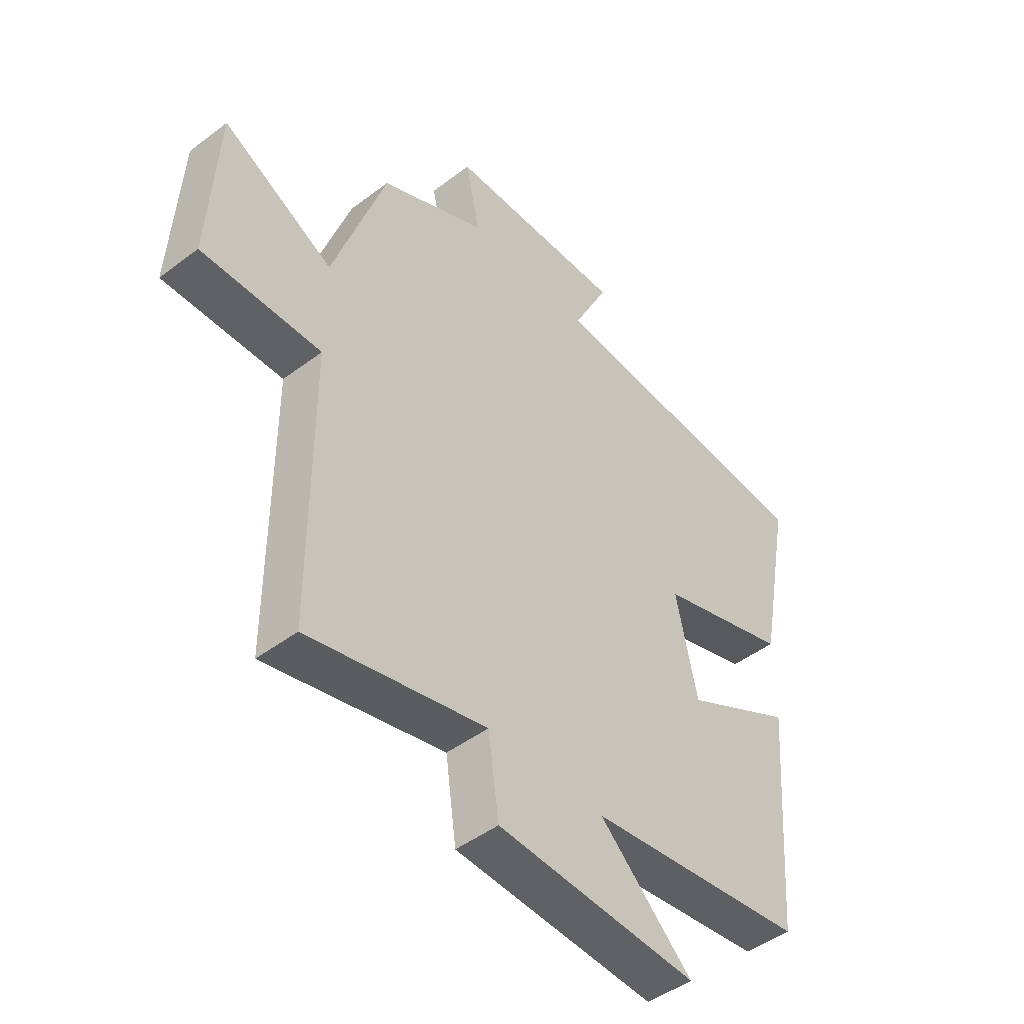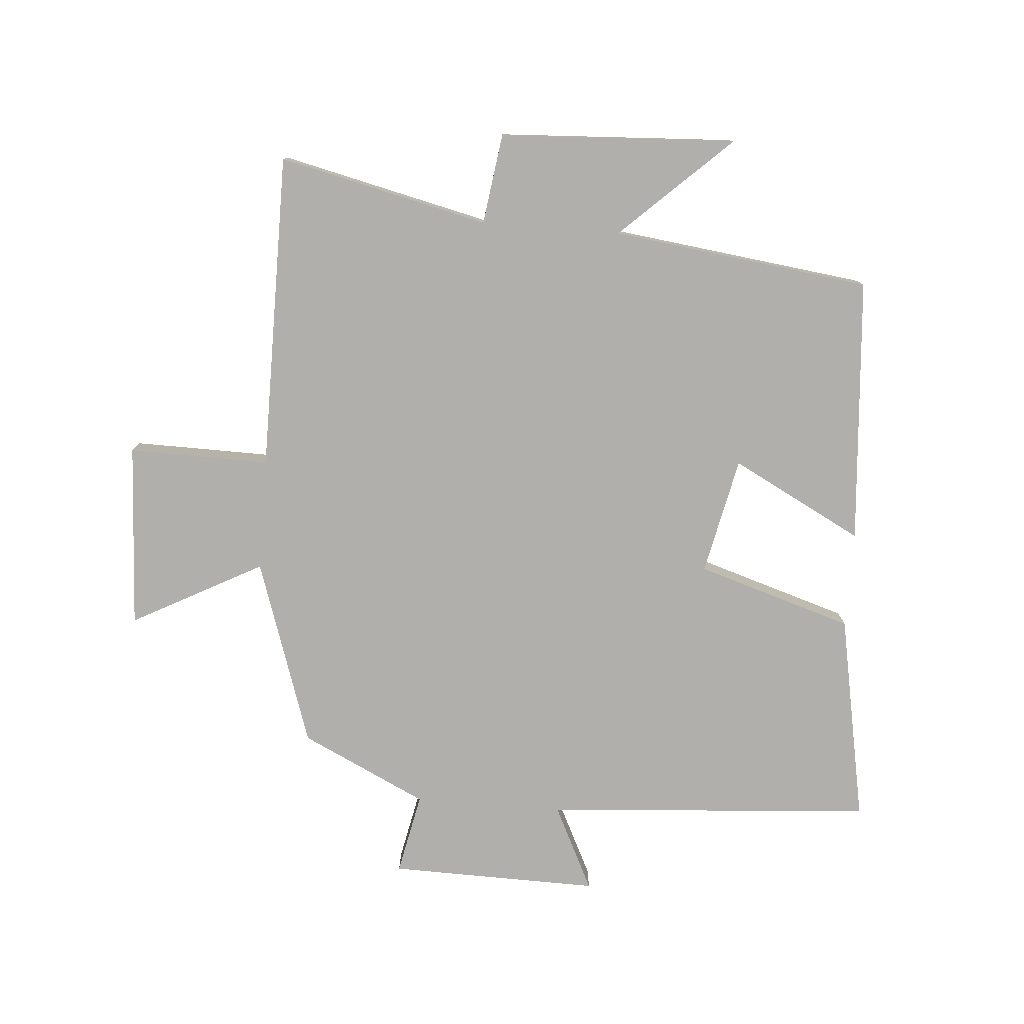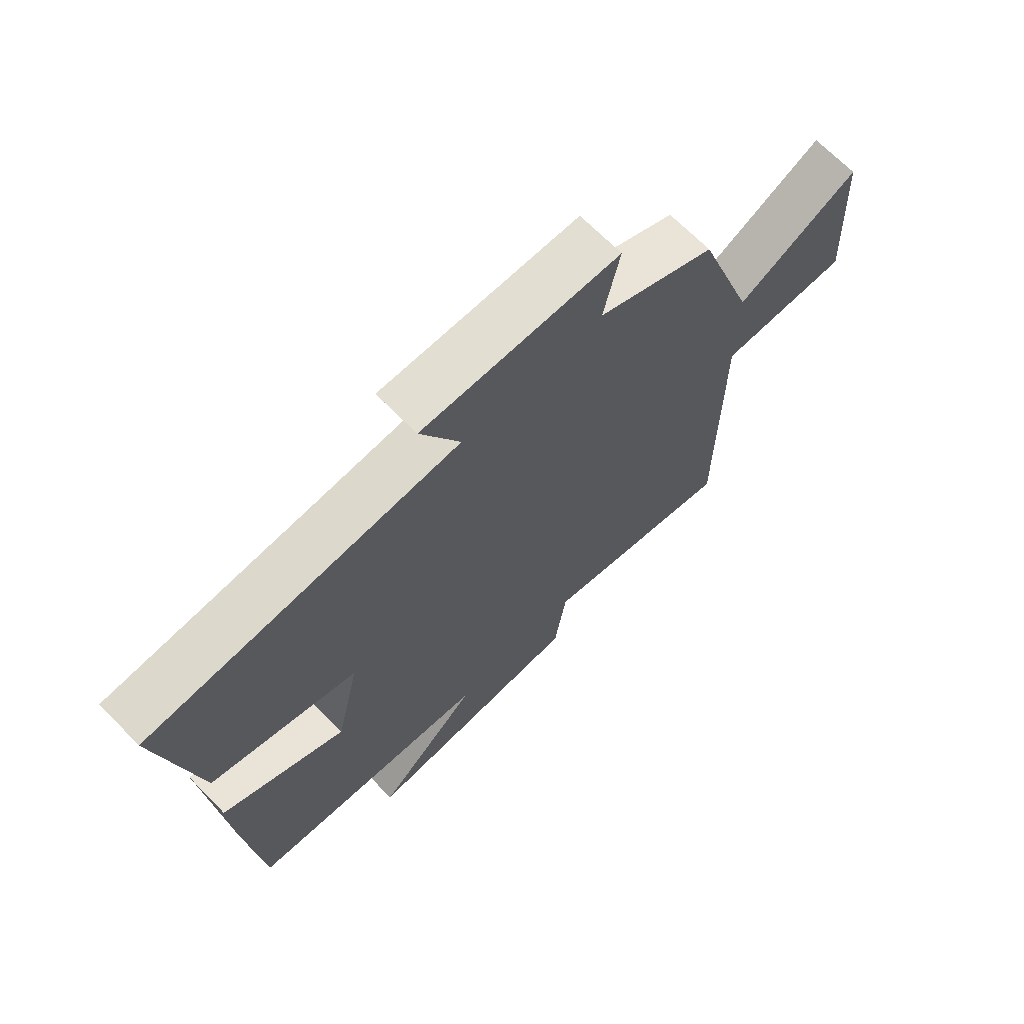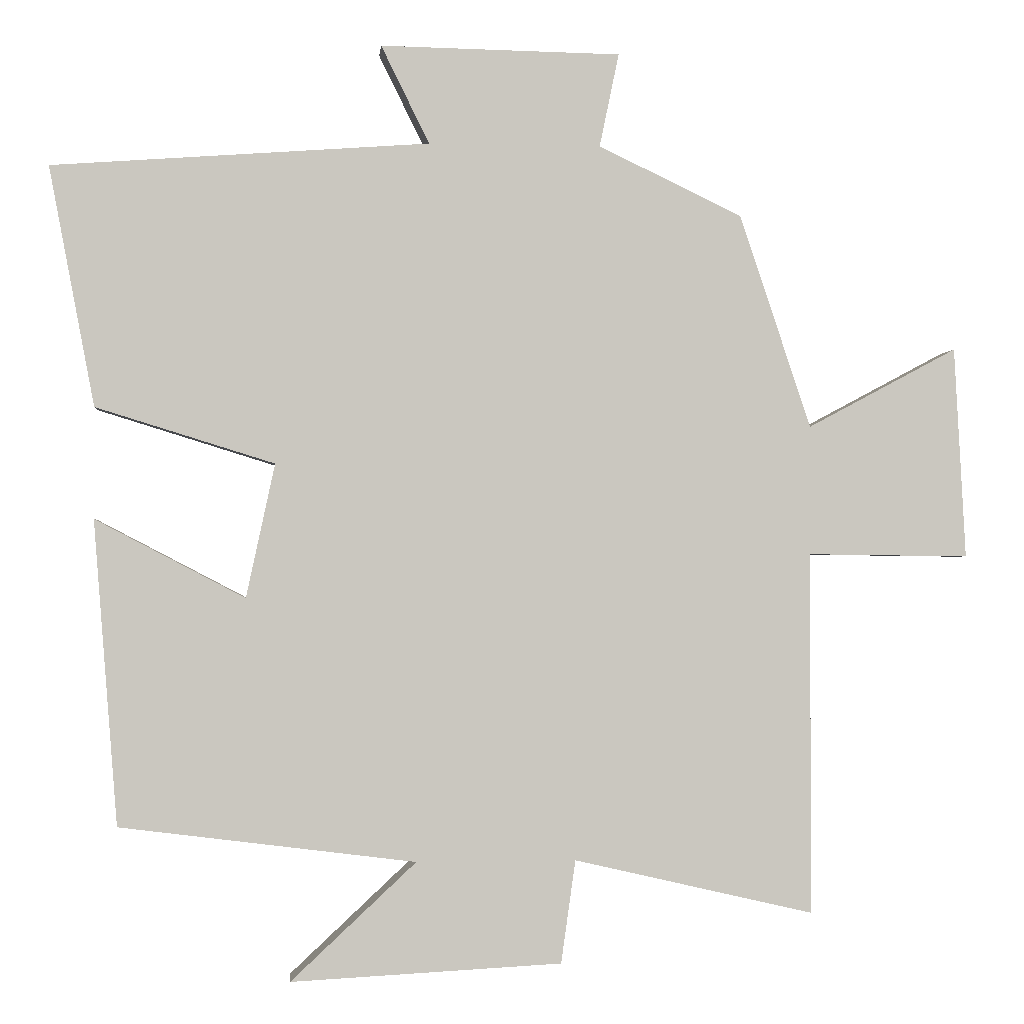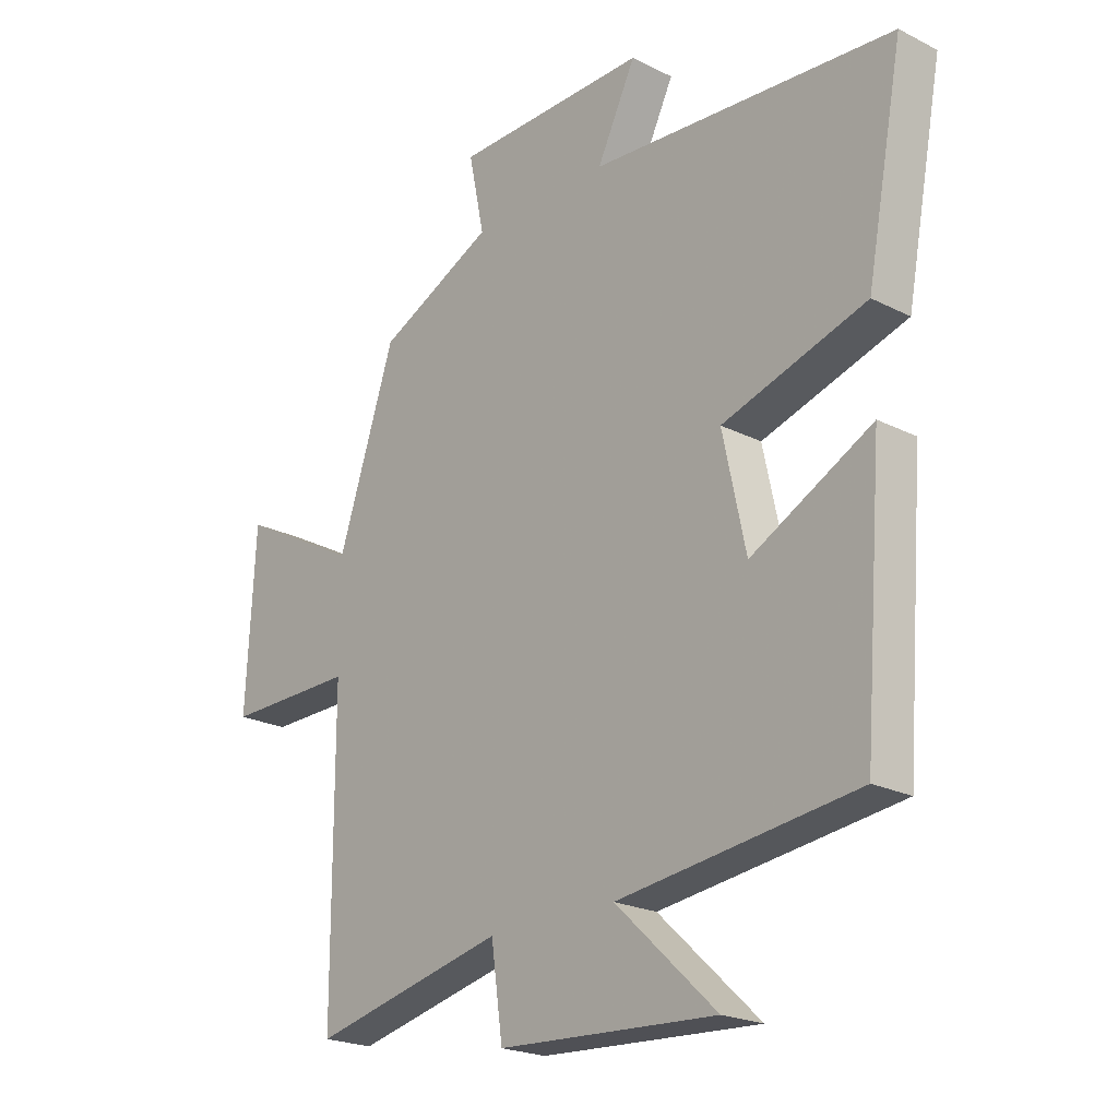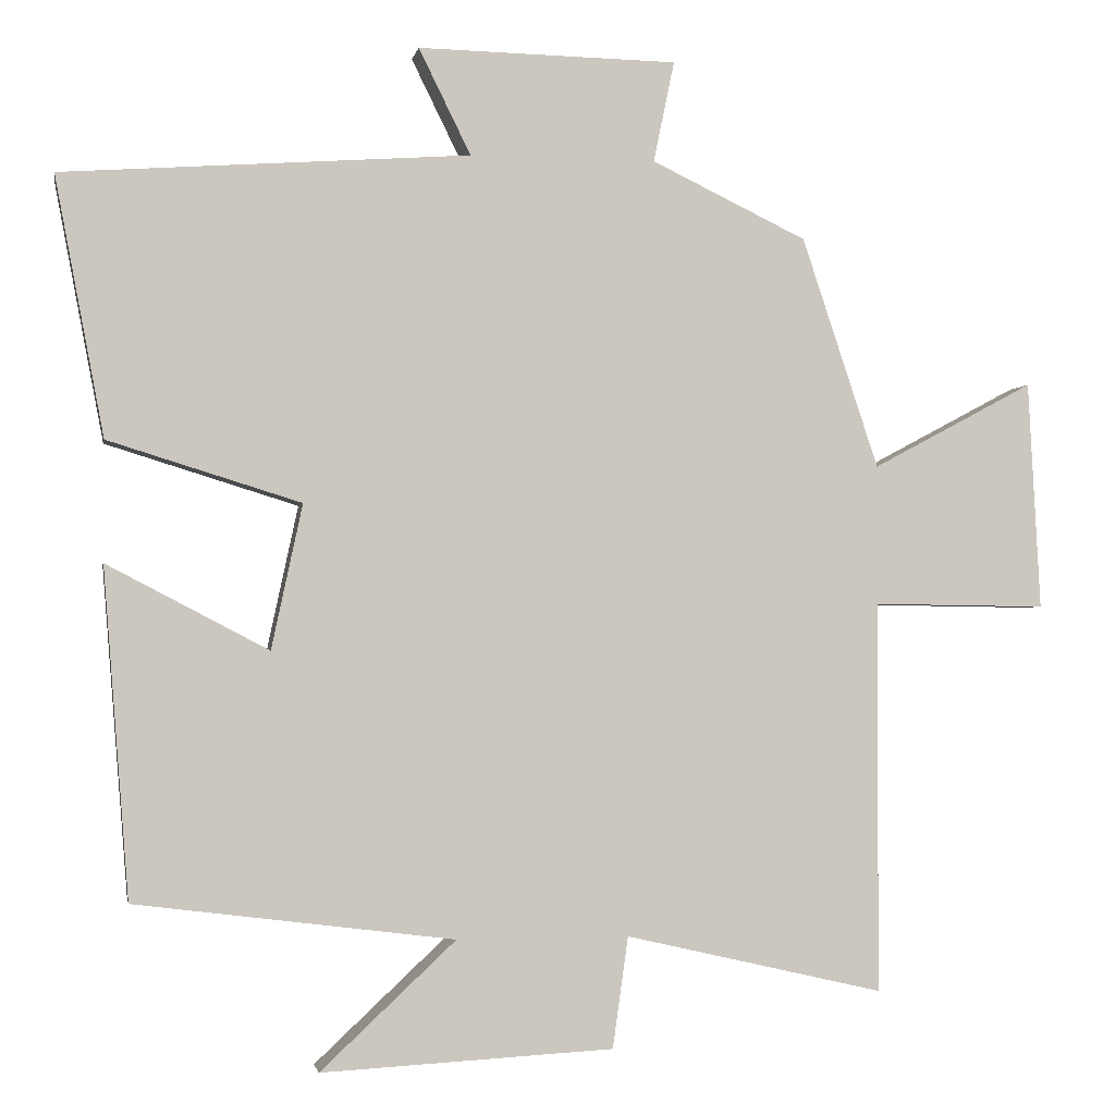
<metadata>
{"format":"obj","ext":"obj","renderer":"f3d","projection":"perspective","resolution":1024,"background":"white","views":[{"elev":-46.8,"azim":130.7,"up":"+Z"},{"elev":-78.3,"azim":175.5,"up":"+Y"},{"elev":68.8,"azim":-44.5,"up":"+Z"},{"elev":-1.3,"azim":-5.3,"up":"+Z"},{"elev":-21.7,"azim":-131.7,"up":"+Z"},{"elev":-1.9,"azim":-10.3,"up":"+Z"}]}
</metadata>
<code>
v 0.499 0.07 -0.577
v 0.166 0.07 -0.5
v 0.146 0.07 -0.643
v -0.23 0.07 -0.663
v -0.056 0.07 -0.5
v -0.467 0.07 -0.448
v -0.5 0.07 -0.025
v -0.292 0.07 -0.134
v -0.252 0.07 0.052
v -0.5 0.07 0.129
v -0.563 0.07 0.462
v -0.039 0.07 0.5
v -0.106 0.07 0.636
v 0.228 0.07 0.63
v 0.201 0.07 0.5
v 0.401 0.07 0.404
v 0.5 0.07 0.107
v 0.708 0.07 0.218
v 0.724 0.07 -0.076
v 0.5 0.07 -0.073
v 0.499 0 -0.577
v 0.166 0 -0.5
v 0.146 0 -0.643
v -0.23 0 -0.663
v -0.056 0 -0.5
v -0.467 0 -0.448
v -0.5 0 -0.025
v -0.292 0 -0.134
v -0.252 0 0.052
v -0.5 0 0.129
v -0.563 0 0.462
v -0.039 0 0.5
v -0.106 0 0.636
v 0.228 0 0.63
v 0.201 0 0.5
v 0.401 0 0.404
v 0.5 0 0.107
v 0.708 0 0.218
v 0.724 0 -0.076
v 0.5 0 -0.073
f 17 18 19 20
f 20 1 2
f 17 20 2
f 16 17 2
f 15 16 2
f 12 13 14 15
f 11 12 15
f 10 11 15
f 9 10 15
f 15 2 3
f 9 15 3
f 8 9 3
f 5 6 7 8
f 5 8 3
f 3 4 5
f 40 39 38 37
f 22 21 40
f 22 40 37
f 22 37 36
f 22 36 35
f 35 34 33 32
f 35 32 31
f 35 31 30
f 35 30 29
f 23 22 35
f 23 35 29
f 23 29 28
f 28 27 26 25
f 23 28 25
f 25 24 23
f 1 21 22 2
f 2 22 23 3
f 3 23 24 4
f 4 24 25 5
f 5 25 26 6
f 6 26 27 7
f 7 27 28 8
f 8 28 29 9
f 9 29 30 10
f 10 30 31 11
f 11 31 32 12
f 12 32 33 13
f 13 33 34 14
f 14 34 35 15
f 15 35 36 16
f 16 36 37 17
f 17 37 38 18
f 18 38 39 19
f 19 39 40 20
f 20 40 21 1

</code>
